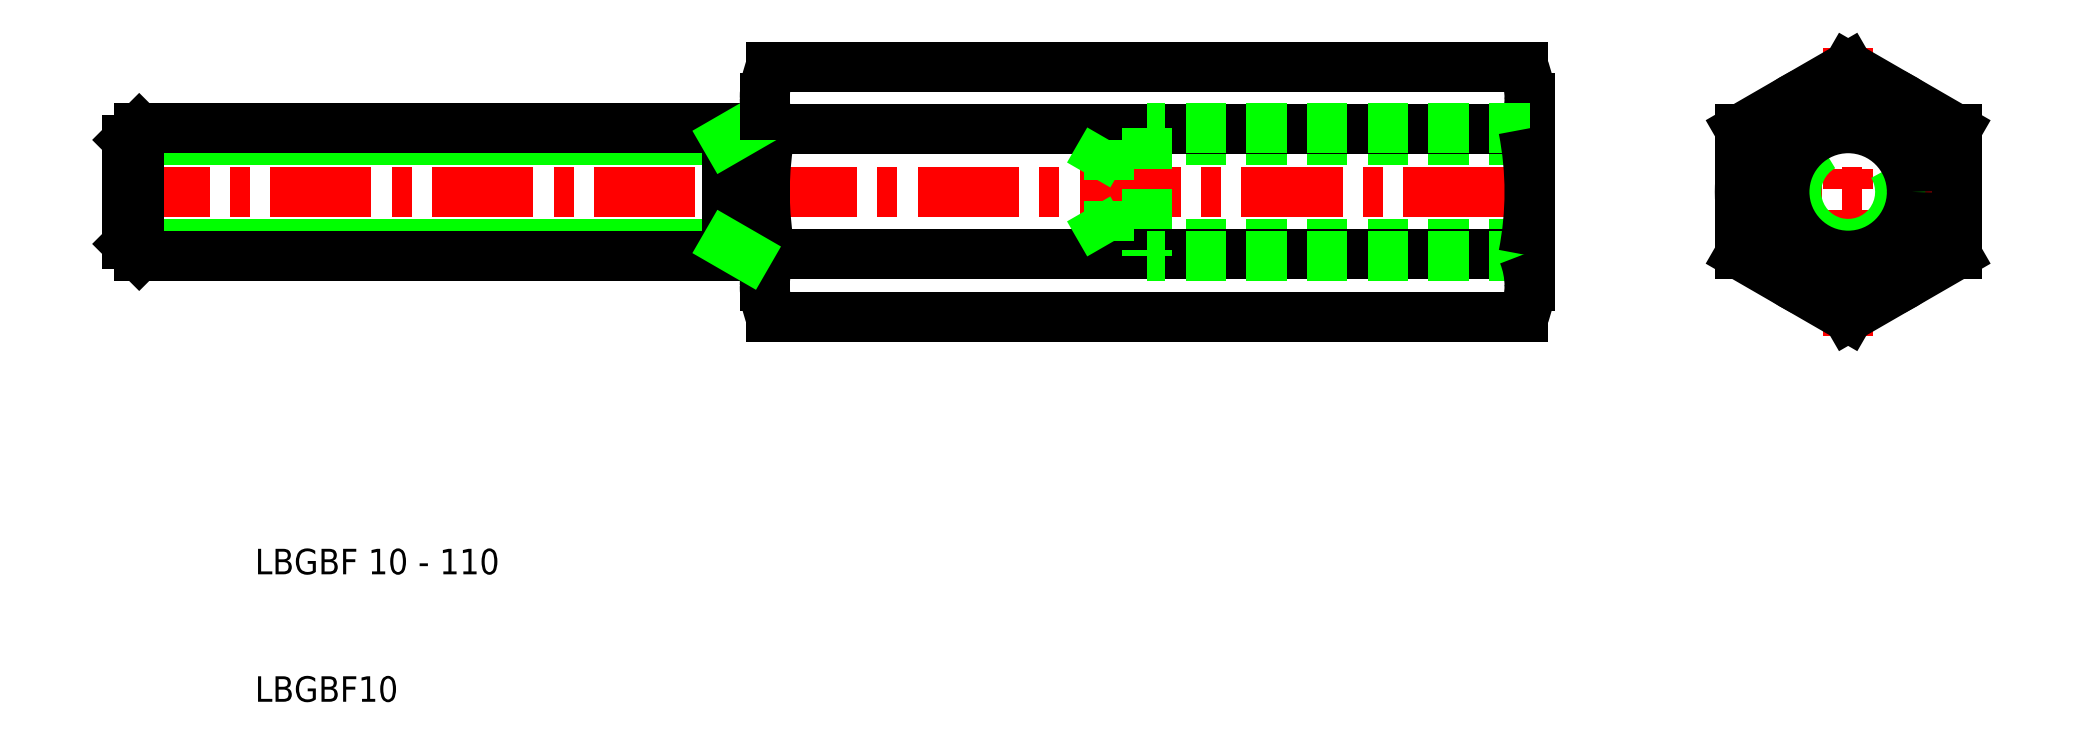
<metadata>
{"format":"dxf","ext":"dxf","renderer":"ezdxf+matplotlib","layout":"modelspace","background":"white","min_lineweight":24,"dpi":150}
</metadata>
<code>
0
SECTION
2
ENTITIES
0
LINE
8
CENTER
10
-1.5
20
50
30
0
11
111.5
21
50
31
0
0
LINE
8
0
10
110
20
54.08
30
0
11
77
21
54.08
31
0
0
LINE
8
0
10
110
20
45.92
30
0
11
77
21
45.92
31
0
0
LINE
8
0
10
109.5
20
40.19
30
0
11
50.48
21
40.19
31
0
0
LINE
8
0
10
50.48
20
45.09
30
0
11
109.5
21
45.09
31
0
0
LINE
8
0
10
50.48
20
54.91
30
0
11
109.5
21
54.91
31
0
0
LINE
8
0
10
50.48
20
59.81
30
0
11
109.5
21
59.81
31
0
0
LINE
8
0
10
50
20
44
30
0
11
50
21
56
31
0
0
ARC
8
0
10
56.55
20
57.36
30
0
40
6.554
50
180
51
202
0
ARC
8
0
10
49
20
56
30
0
40
1
50
270
51
0
0
LINE
8
0
10
47
20
45.92
30
0
11
0
21
45.92
31
0
0
LINE
8
0
10
47
20
54.08
30
0
11
0
21
54.08
31
0
0
TEXT
8
0
10
10
20
10
30
0
40
2
1
LBGBF10
0
TEXT
8
0
10
10
20
20
30
0
40
2
1
LBGBF 10 - 110
0
LINE
8
0
10
49
20
45
30
0
11
0.92
21
45
31
0
0
LINE
8
0
10
49
20
55
30
0
11
0.92
21
55
31
0
0
LINE
8
0
10
0
20
45.92
30
0
11
0
21
54.08
31
0
0
LINE
8
0
10
0.92
20
45
30
0
11
0.92
21
55
31
0
0
LINE
8
0
10
0.92
20
45
30
0
11
0
21
45.92
31
0
0
LINE
8
0
10
0.92
20
55
30
0
11
0
21
54.08
31
0
0
ARC
8
0
10
56.55
20
42.64
30
0
40
6.554
50
158
51
180
0
ARC
8
0
10
49
20
44
30
0
40
1
50
0
51
90
0
LINE
8
0
10
50
20
44
30
0
11
50
21
42.64
31
0
0
ARC
8
0
10
56.55
20
42.64
30
0
40
6.554
50
180
51
202
0
LINE
8
0
10
47
20
45
30
0
11
47
21
55
31
0
0
ARC
8
0
10
75.5
20
50
30
0
40
25.5
50
168.9
51
191.1
0
LINE
8
0
10
47
20
45.92
30
0
11
48.59
21
45
31
0
0
LINE
8
0
10
47
20
54.08
30
0
11
48.59
21
55
31
0
0
LINE
8
0
10
77
20
45.92
30
0
11
74.64
21
50
31
0
0
LINE
8
0
10
77
20
54.08
30
0
11
77
21
45.92
31
0
0
LINE
8
0
10
77
20
54.08
30
0
11
74.64
21
50
31
0
0
LINE
8
0
10
50
20
56
30
0
11
50
21
57.36
31
0
0
ARC
8
0
10
56.55
20
57.36
30
0
40
6.554
50
158
51
180
0
LINE
8
CENTER
10
135
20
61.31
30
0
11
135
21
38.69
31
0
0
LINE
8
0
10
110
20
57.36
30
0
11
110
21
42.64
31
0
0
ARC
8
0
10
103.4
20
57.36
30
0
40
6.554
50
338
51
0
0
LINE
8
0
10
135
20
59.81
30
0
11
126.5
21
54.91
31
0
0
LINE
8
0
10
143.5
20
54.91
30
0
11
135
21
59.81
31
0
0
CIRCLE
8
0
10
135
20
50
30
0
40
8.5
0
LINE
8
CENTER
10
125
20
50
30
0
11
145
21
50
31
0
0
LINE
8
0
10
135
20
40.19
30
0
11
143.5
21
45.09
31
0
0
LINE
8
0
10
110
20
55
30
0
11
80
21
55
31
0
0
LINE
8
0
10
110
20
45
30
0
11
80
21
45
31
0
0
LINE
8
0
10
80
20
55
30
0
11
80
21
45
31
0
0
ARC
8
0
10
103.4
20
42.64
30
0
40
6.554
50
0
51
21.99
0
ARC
8
0
10
103.4
20
42.64
30
0
40
6.554
50
338
51
0
0
ARC
8
0
10
84.5
20
50
30
0
40
25.5
50
348.9
51
11.1
0
LINE
8
0
10
126.5
20
45.09
30
0
11
135
21
40.19
31
0
0
LINE
8
0
10
126.5
20
54.91
30
0
11
126.5
21
45.09
31
0
0
ARC
8
0
10
135
20
50
30
0
40
4.08
50
120
51
30
0
CIRCLE
8
0
10
135
20
50
30
0
40
5
0
LINE
8
0
10
143.5
20
45.09
30
0
11
143.5
21
54.91
31
0
0
ARC
8
0
10
103.4
20
57.36
30
0
40
6.554
50
0
51
21.99
0
ENDSEC
0
EOF

</code>
